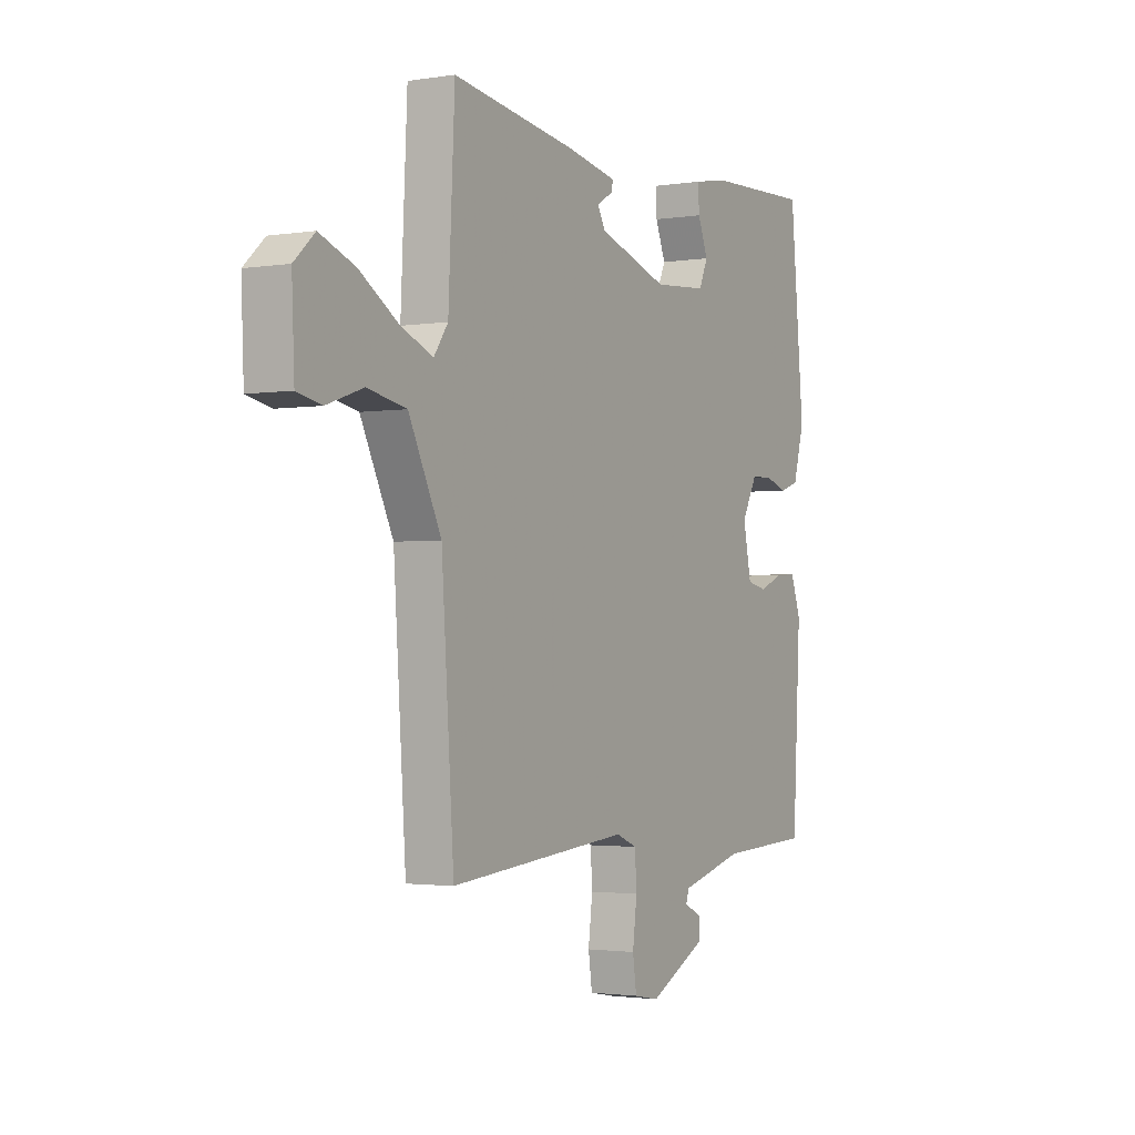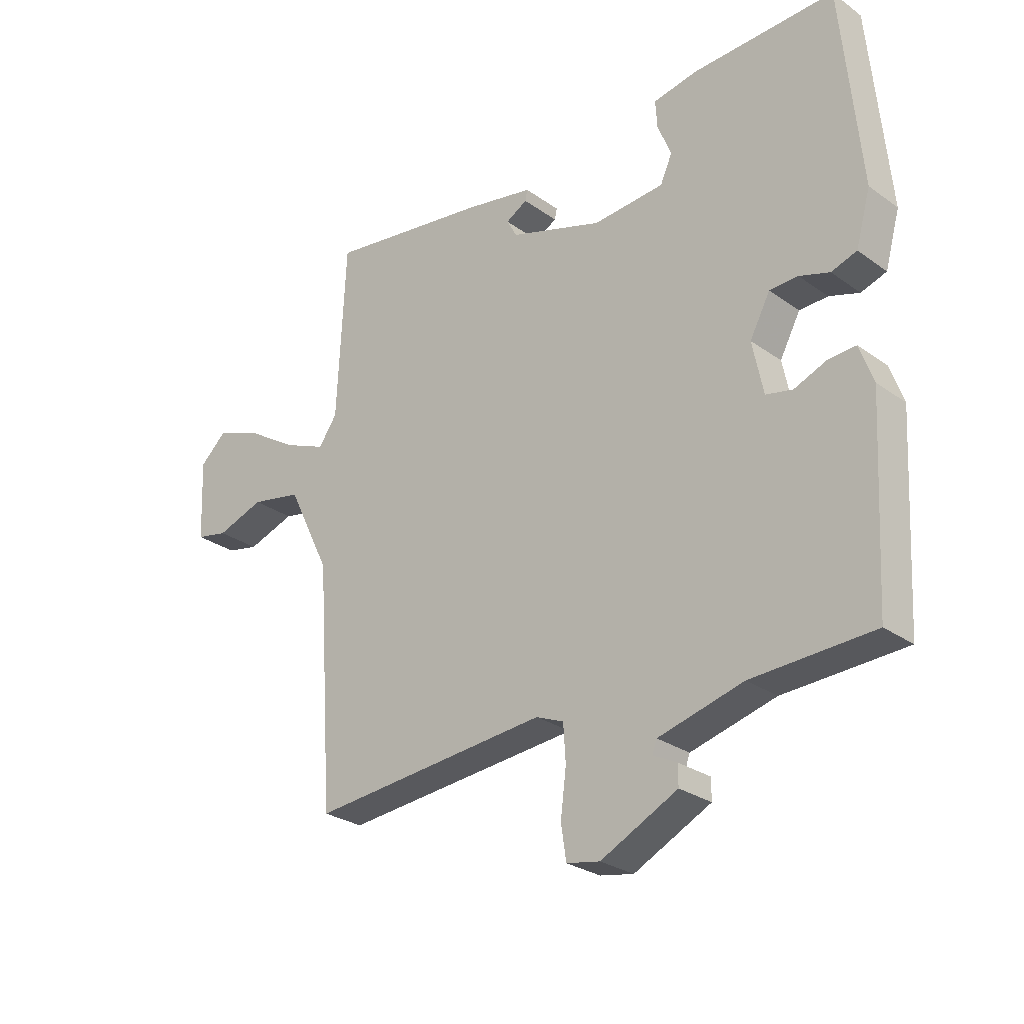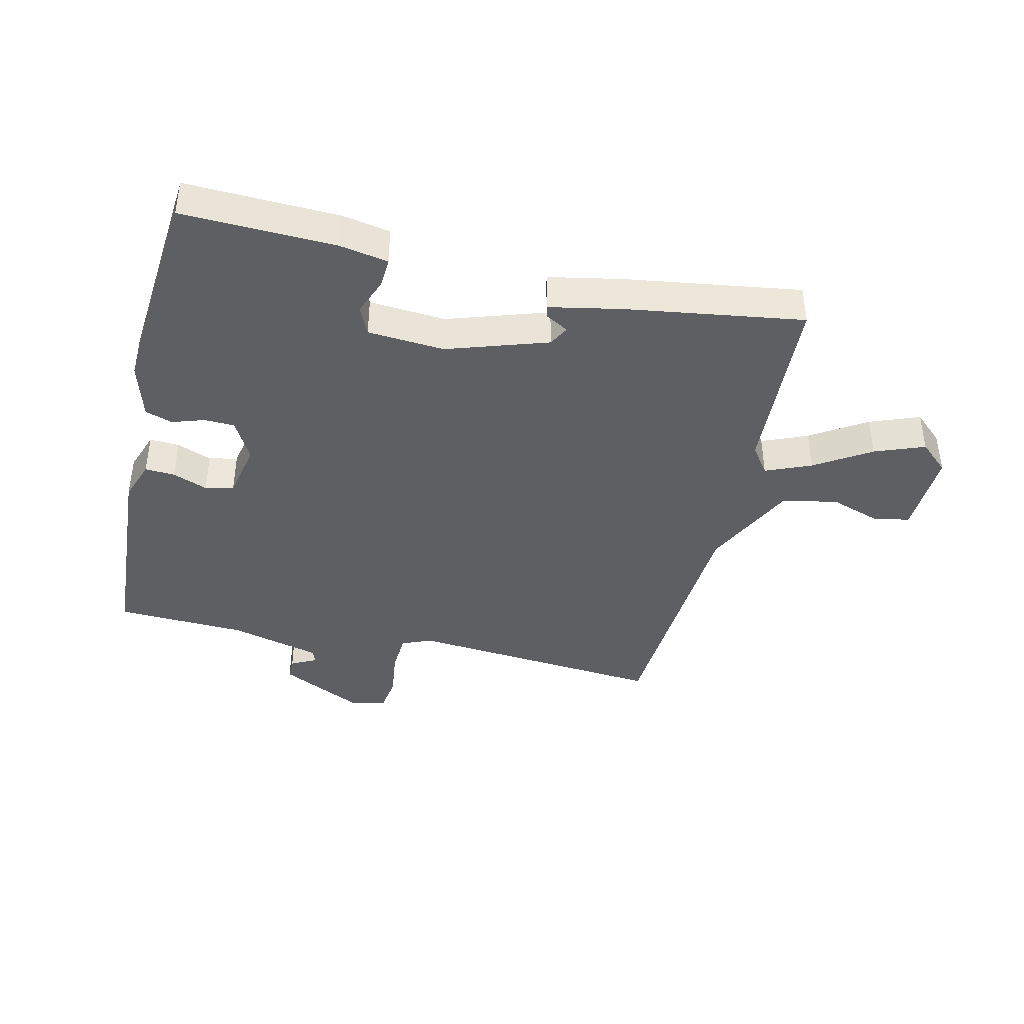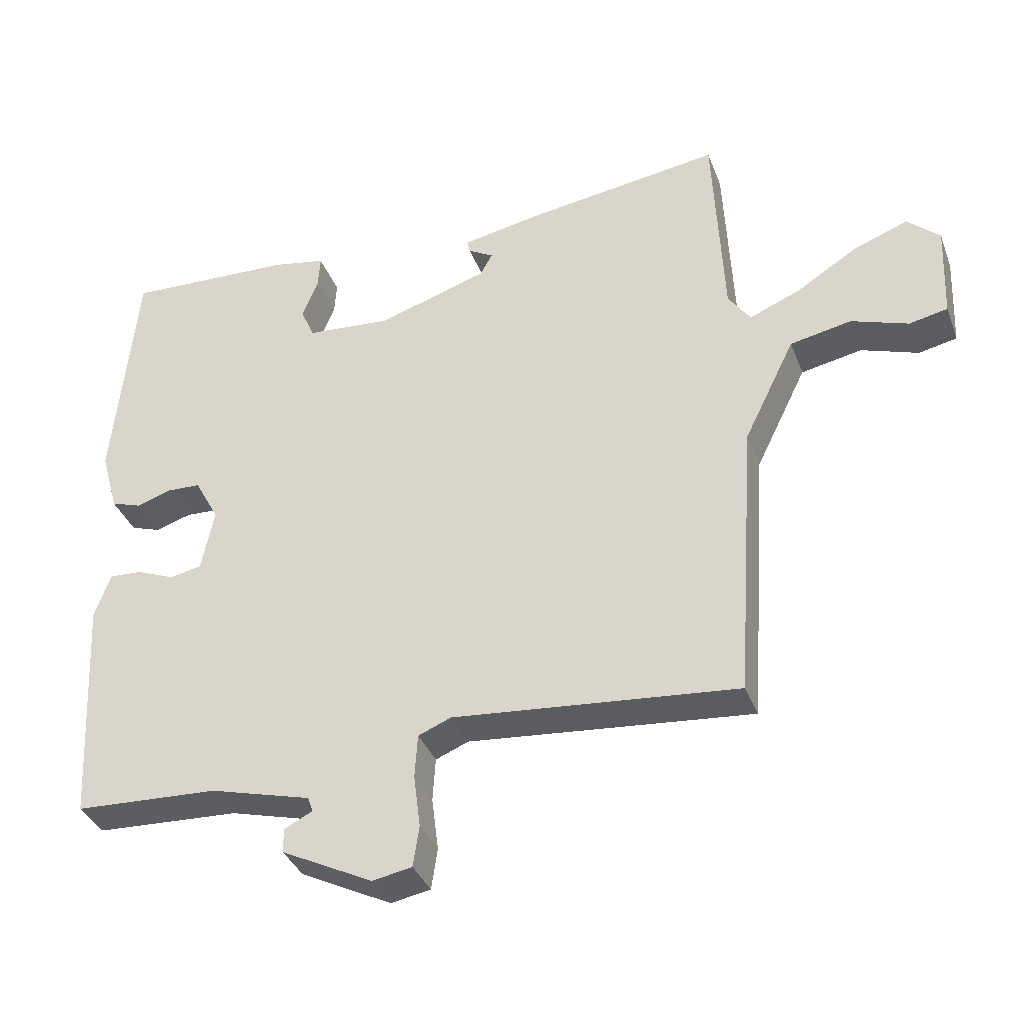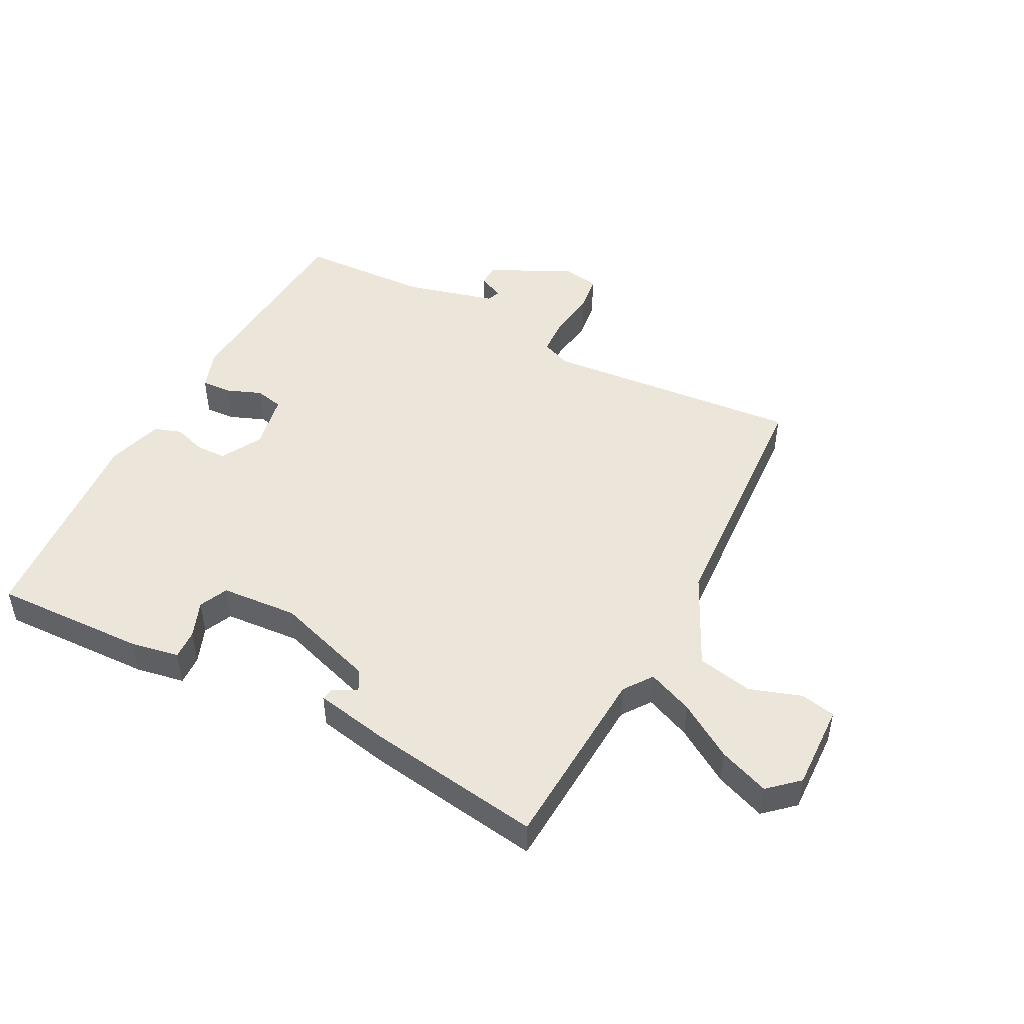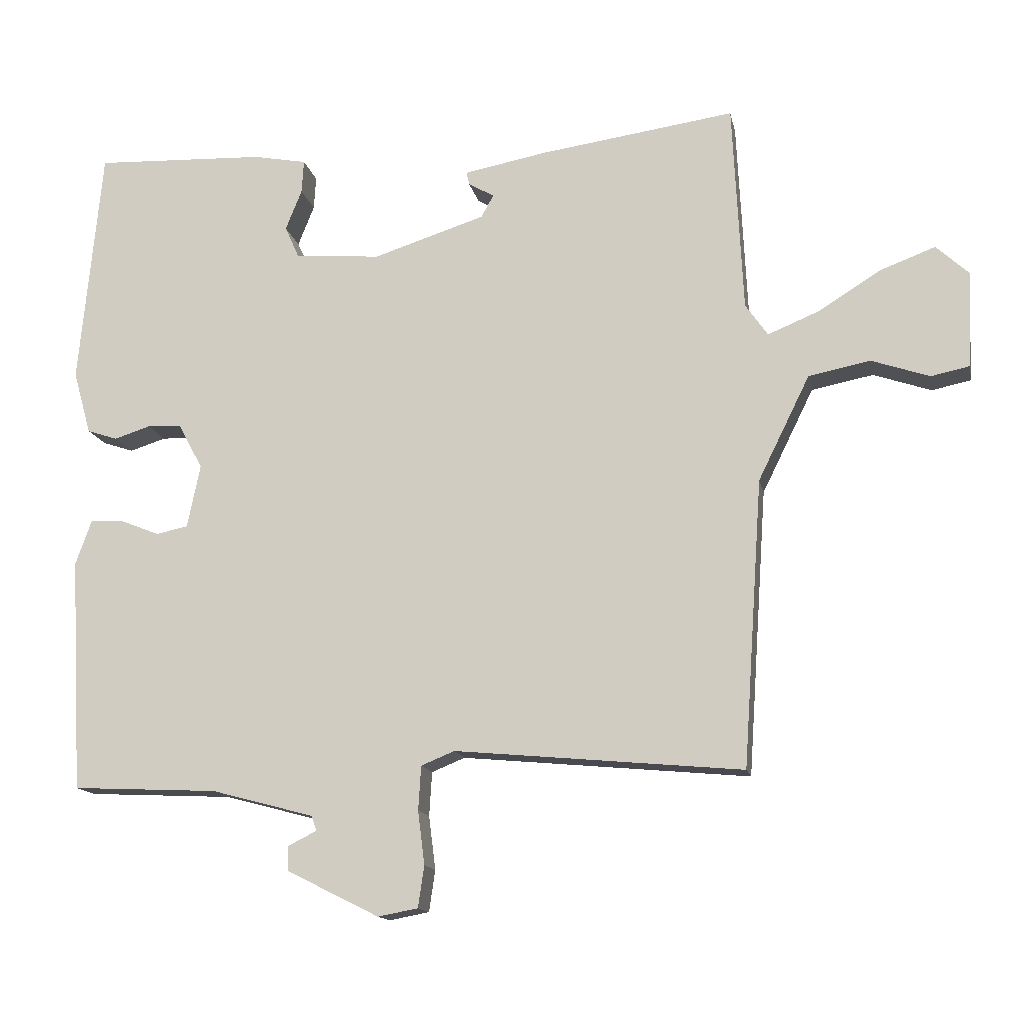
<metadata>
{"format":"obj","ext":"obj","renderer":"f3d","projection":"perspective","resolution":1024,"background":"white","views":[{"elev":-2.1,"azim":119.5,"up":"+Z"},{"elev":-27.2,"azim":-137.6,"up":"+Z"},{"elev":-40.8,"azim":-12.8,"up":"+Y"},{"elev":-36.2,"azim":19.4,"up":"+Z"},{"elev":47.7,"azim":28.0,"up":"+Y"},{"elev":-14.2,"azim":11.2,"up":"+Z"}]}
</metadata>
<code>
v 0.5 0.07 0.5
v 0.515 0.07 0.191
v 0.548 0.07 0.144
v 0.623 0.07 0.175
v 0.714 0.07 0.232
v 0.796 0.07 0.263
v 0.844 0.07 0.219
v 0.838 0.07 0.077
v 0.781 0.07 0.065
v 0.696 0.07 0.094
v 0.605 0.07 0.076
v 0.529 0.07 -0.078
v 0.5 0.07 -0.5
v 0.077 0.07 -0.461
v 0.028 0.07 -0.481
v 0.024 0.07 -0.546
v 0.034 0.07 -0.625
v 0.025 0.07 -0.686
v -0.034 0.07 -0.697
v -0.17 0.07 -0.629
v -0.17 0.07 -0.593
v -0.128 0.07 -0.572
v -0.136 0.07 -0.55
v -0.286 0.07 -0.51
v -0.5 0.07 -0.5
v -0.519 0.07 -0.156
v -0.495 0.07 -0.089
v -0.446 0.07 -0.092
v -0.389 0.07 -0.115
v -0.342 0.07 -0.105
v -0.323 0.07 -0.012
v -0.359 0.07 0.055
v -0.409 0.07 0.057
v -0.462 0.07 0.04
v -0.507 0.07 0.055
v -0.533 0.07 0.148
v -0.5 0.07 0.5
v -0.249 0.07 0.49
v -0.17 0.07 0.475
v -0.173 0.07 0.426
v -0.197 0.07 0.366
v -0.176 0.07 0.319
v -0.05 0.07 0.309
v 0.115 0.07 0.362
v 0.133 0.07 0.395
v 0.095 0.07 0.417
v 0.091 0.07 0.436
v 0.212 0.07 0.459
v 0.5 0 0.5
v 0.515 0 0.191
v 0.548 0 0.144
v 0.623 0 0.175
v 0.714 0 0.232
v 0.796 0 0.263
v 0.844 0 0.219
v 0.838 0 0.077
v 0.781 0 0.065
v 0.696 0 0.094
v 0.605 0 0.076
v 0.529 0 -0.078
v 0.5 0 -0.5
v 0.077 0 -0.461
v 0.028 0 -0.481
v 0.024 0 -0.546
v 0.034 0 -0.625
v 0.025 0 -0.686
v -0.034 0 -0.697
v -0.17 0 -0.629
v -0.17 0 -0.593
v -0.128 0 -0.572
v -0.136 0 -0.55
v -0.286 0 -0.51
v -0.5 0 -0.5
v -0.519 0 -0.156
v -0.495 0 -0.089
v -0.446 0 -0.092
v -0.389 0 -0.115
v -0.342 0 -0.105
v -0.323 0 -0.012
v -0.359 0 0.055
v -0.409 0 0.057
v -0.462 0 0.04
v -0.507 0 0.055
v -0.533 0 0.148
v -0.5 0 0.5
v -0.249 0 0.49
v -0.17 0 0.475
v -0.173 0 0.426
v -0.197 0 0.366
v -0.176 0 0.319
v -0.05 0 0.309
v 0.115 0 0.362
v 0.133 0 0.395
v 0.095 0 0.417
v 0.091 0 0.436
v 0.212 0 0.459
f 48 1 2
f 47 48 2
f 46 47 2
f 45 46 2
f 44 45 2 3
f 43 44 3
f 42 43 3
f 39 40 41
f 38 39 41
f 37 38 41
f 36 37 41
f 35 36 41
f 34 35 41
f 33 34 41
f 32 33 41 42
f 31 32 42 3
f 27 28 29
f 26 27 29
f 25 26 29
f 24 25 29
f 23 24 29 30
f 20 21 22
f 19 20 22
f 18 19 22
f 17 18 22
f 16 17 22
f 15 16 22 23
f 12 13 14
f 11 12 14 15
f 8 9 10
f 7 8 10
f 6 7 10
f 5 6 10
f 4 5 10
f 3 4 10 11
f 23 30 31
f 15 23 31
f 11 15 31
f 3 11 31
f 50 49 96
f 50 96 95
f 50 95 94
f 50 94 93
f 51 50 93 92
f 51 92 91
f 51 91 90
f 89 88 87
f 89 87 86
f 89 86 85
f 89 85 84
f 89 84 83
f 89 83 82
f 89 82 81
f 90 89 81 80
f 51 90 80 79
f 77 76 75
f 77 75 74
f 77 74 73
f 77 73 72
f 78 77 72 71
f 70 69 68
f 70 68 67
f 70 67 66
f 70 66 65
f 70 65 64
f 71 70 64 63
f 62 61 60
f 63 62 60 59
f 58 57 56
f 58 56 55
f 58 55 54
f 58 54 53
f 58 53 52
f 59 58 52 51
f 79 78 71
f 79 71 63
f 79 63 59
f 79 59 51
f 1 49 50 2
f 2 50 51 3
f 3 51 52 4
f 4 52 53 5
f 5 53 54 6
f 6 54 55 7
f 7 55 56 8
f 8 56 57 9
f 9 57 58 10
f 10 58 59 11
f 11 59 60 12
f 12 60 61 13
f 13 61 62 14
f 14 62 63 15
f 15 63 64 16
f 16 64 65 17
f 17 65 66 18
f 18 66 67 19
f 19 67 68 20
f 20 68 69 21
f 21 69 70 22
f 22 70 71 23
f 23 71 72 24
f 24 72 73 25
f 25 73 74 26
f 26 74 75 27
f 27 75 76 28
f 28 76 77 29
f 29 77 78 30
f 30 78 79 31
f 31 79 80 32
f 32 80 81 33
f 33 81 82 34
f 34 82 83 35
f 35 83 84 36
f 36 84 85 37
f 37 85 86 38
f 38 86 87 39
f 39 87 88 40
f 40 88 89 41
f 41 89 90 42
f 42 90 91 43
f 43 91 92 44
f 44 92 93 45
f 45 93 94 46
f 46 94 95 47
f 47 95 96 48
f 48 96 49 1

</code>
